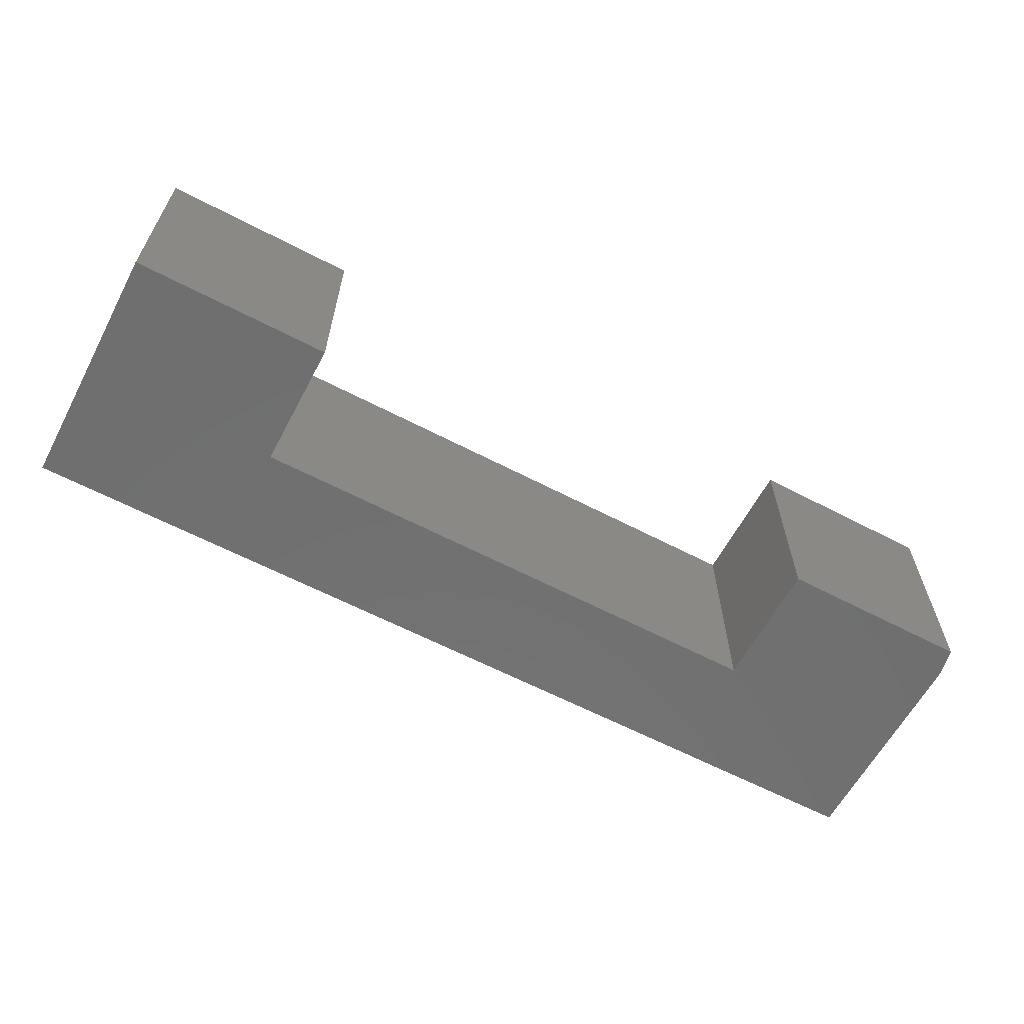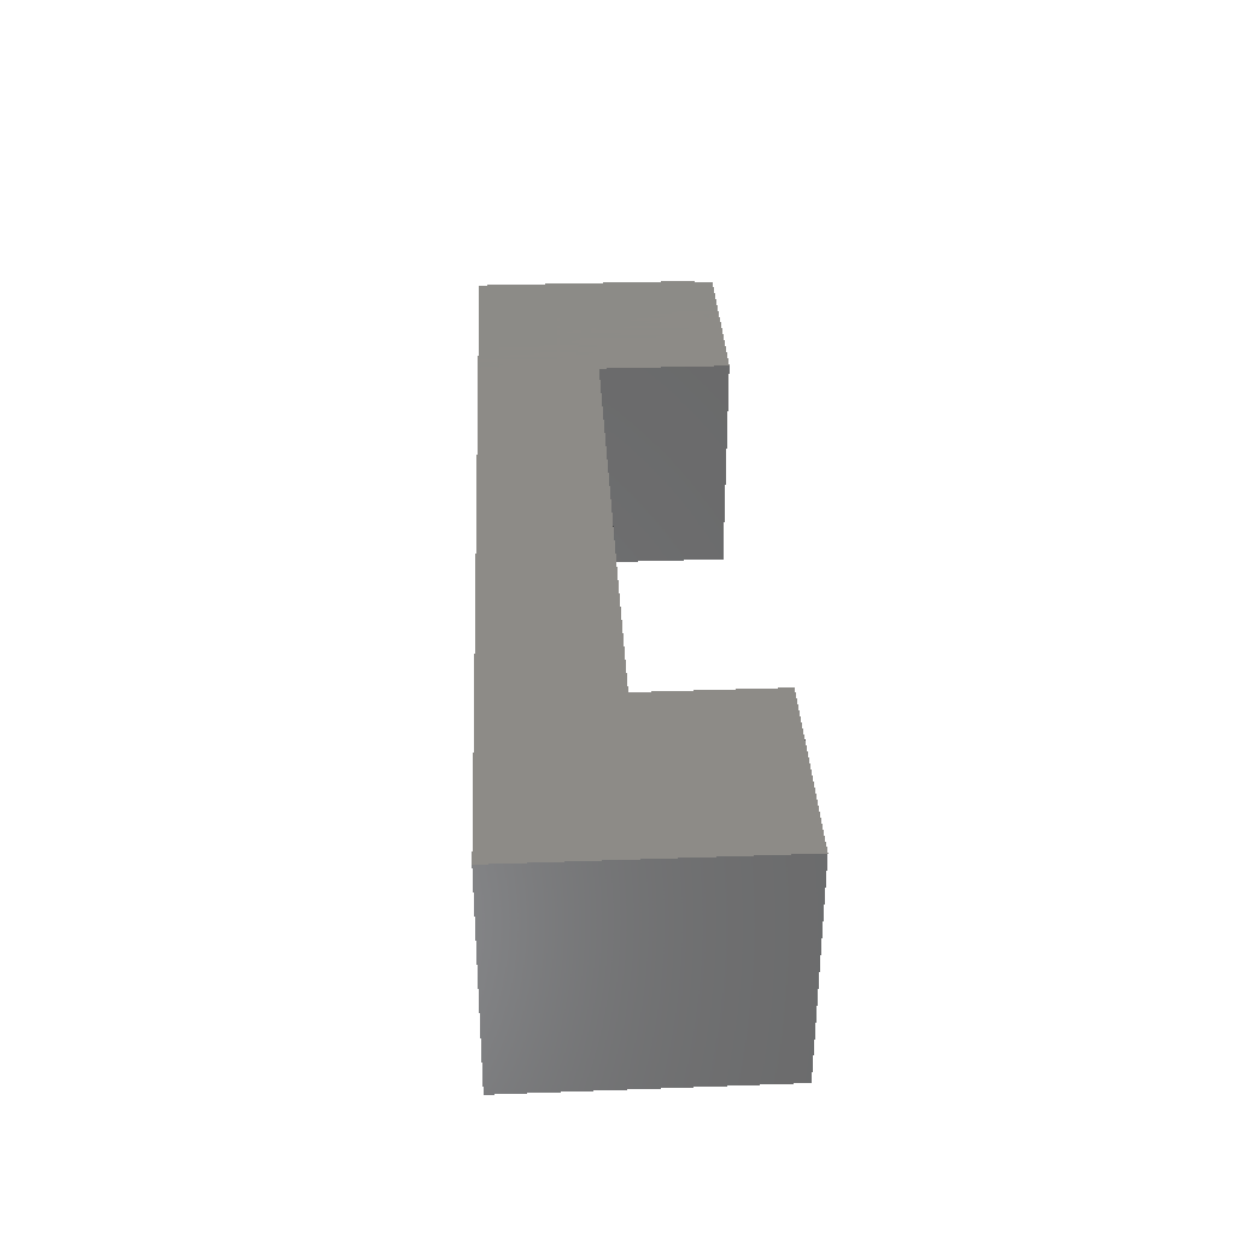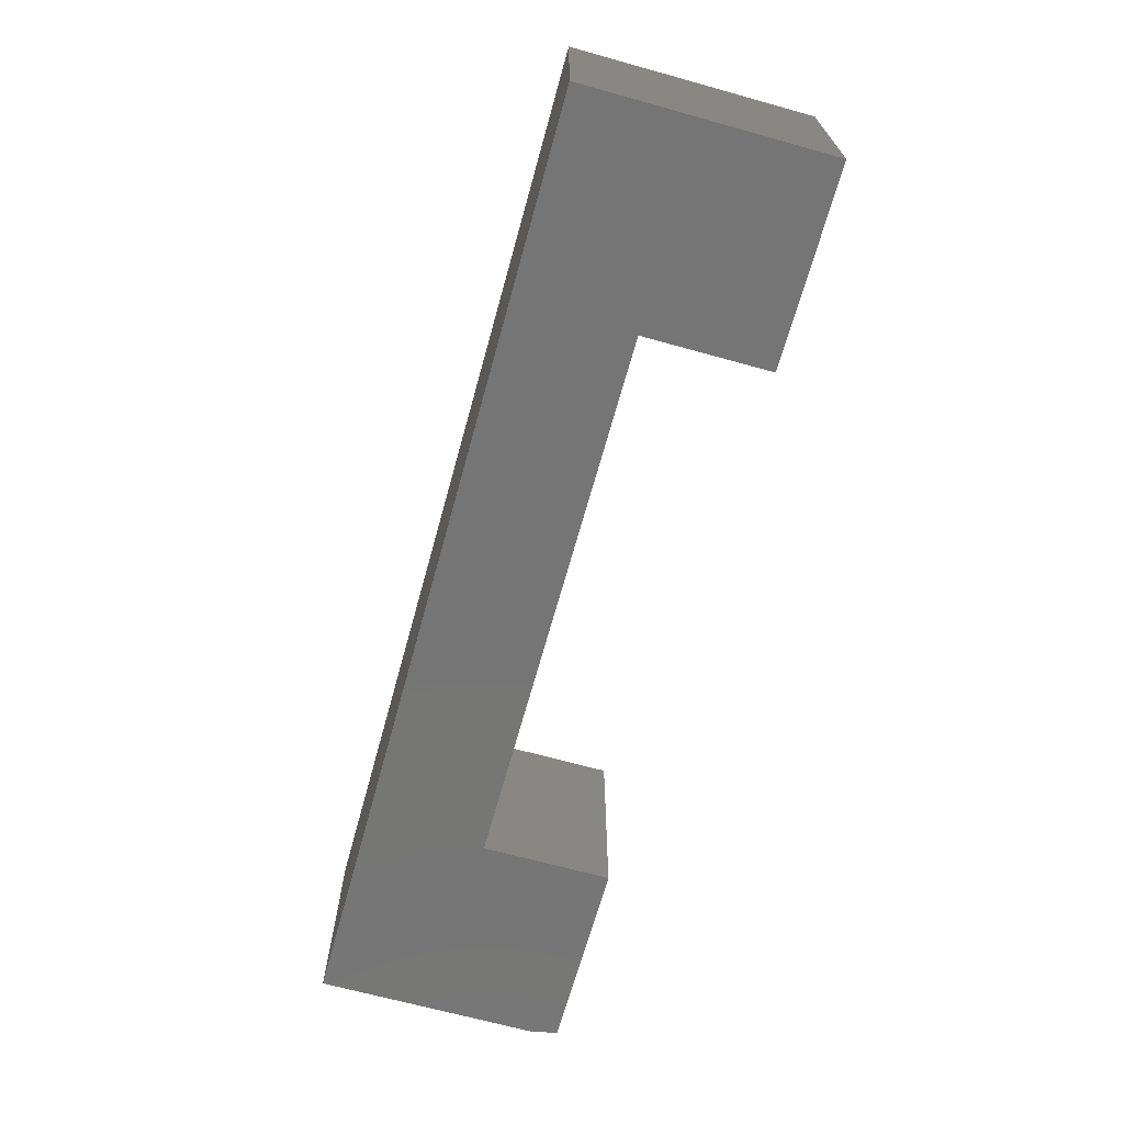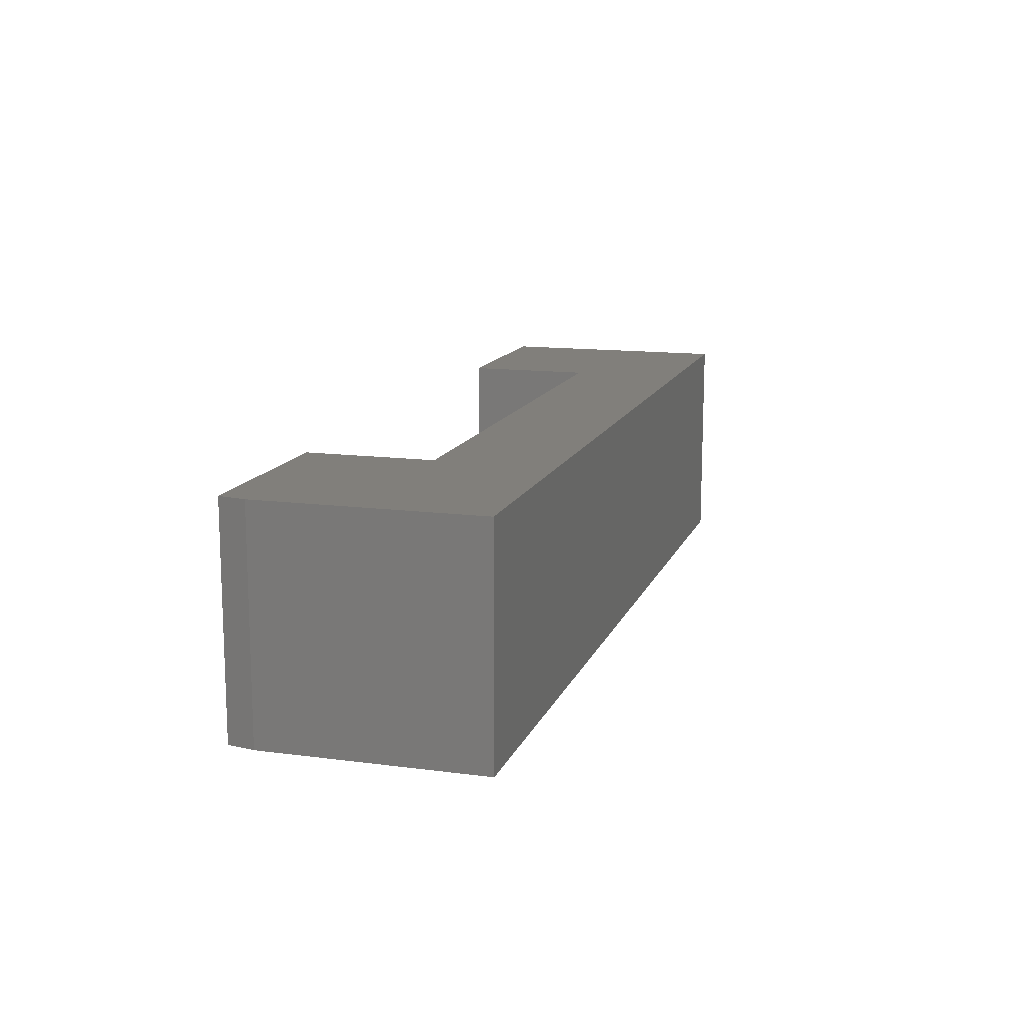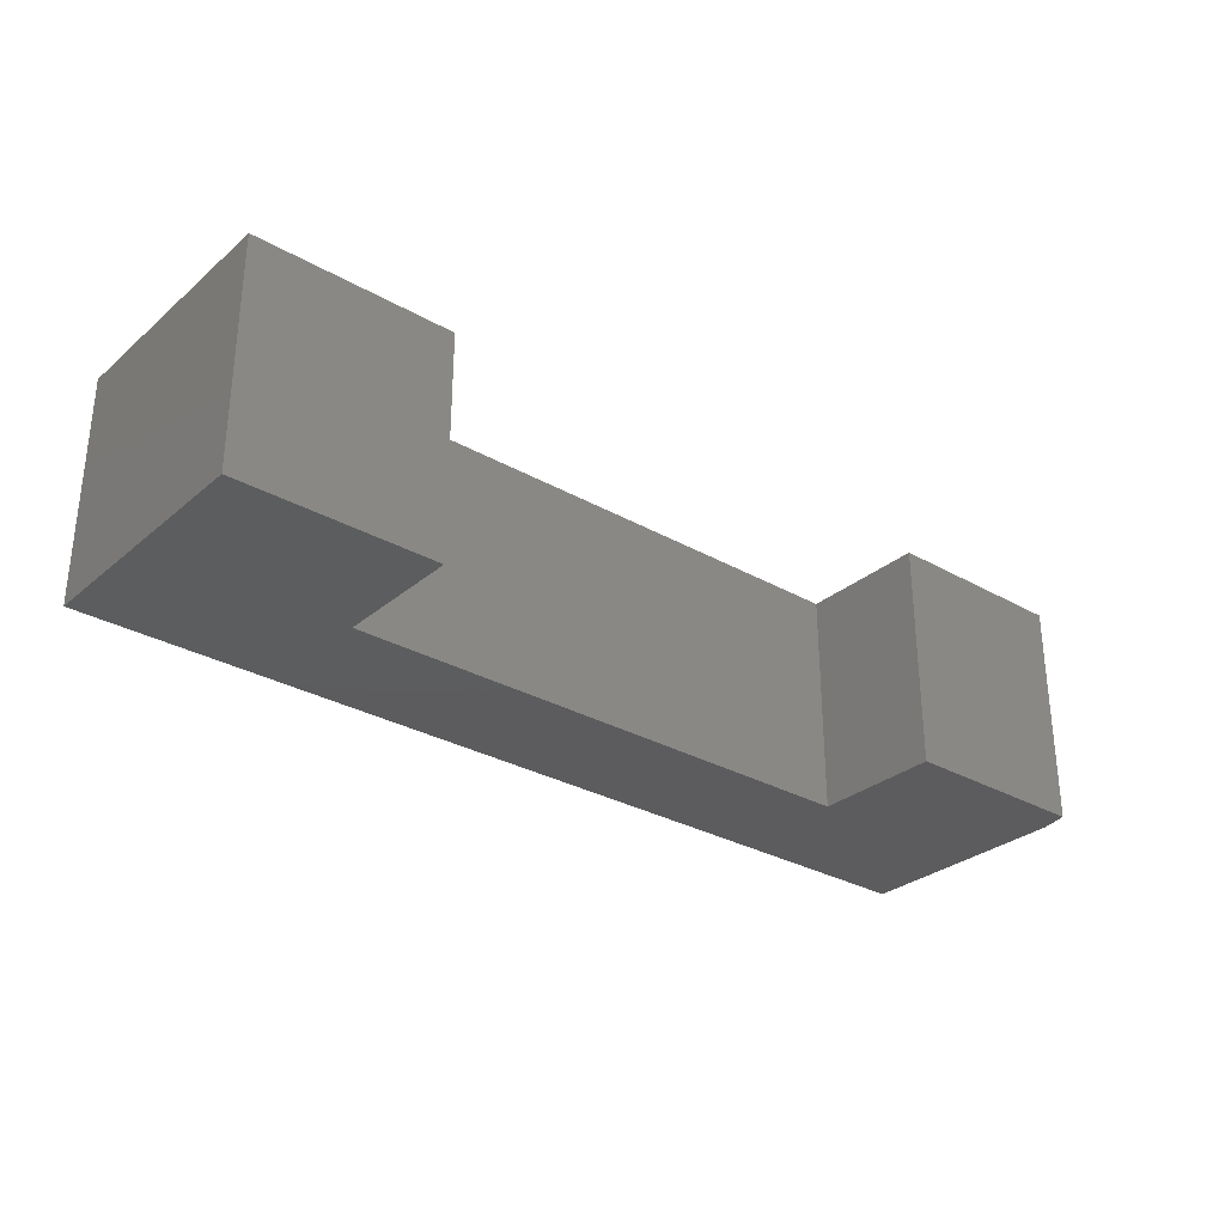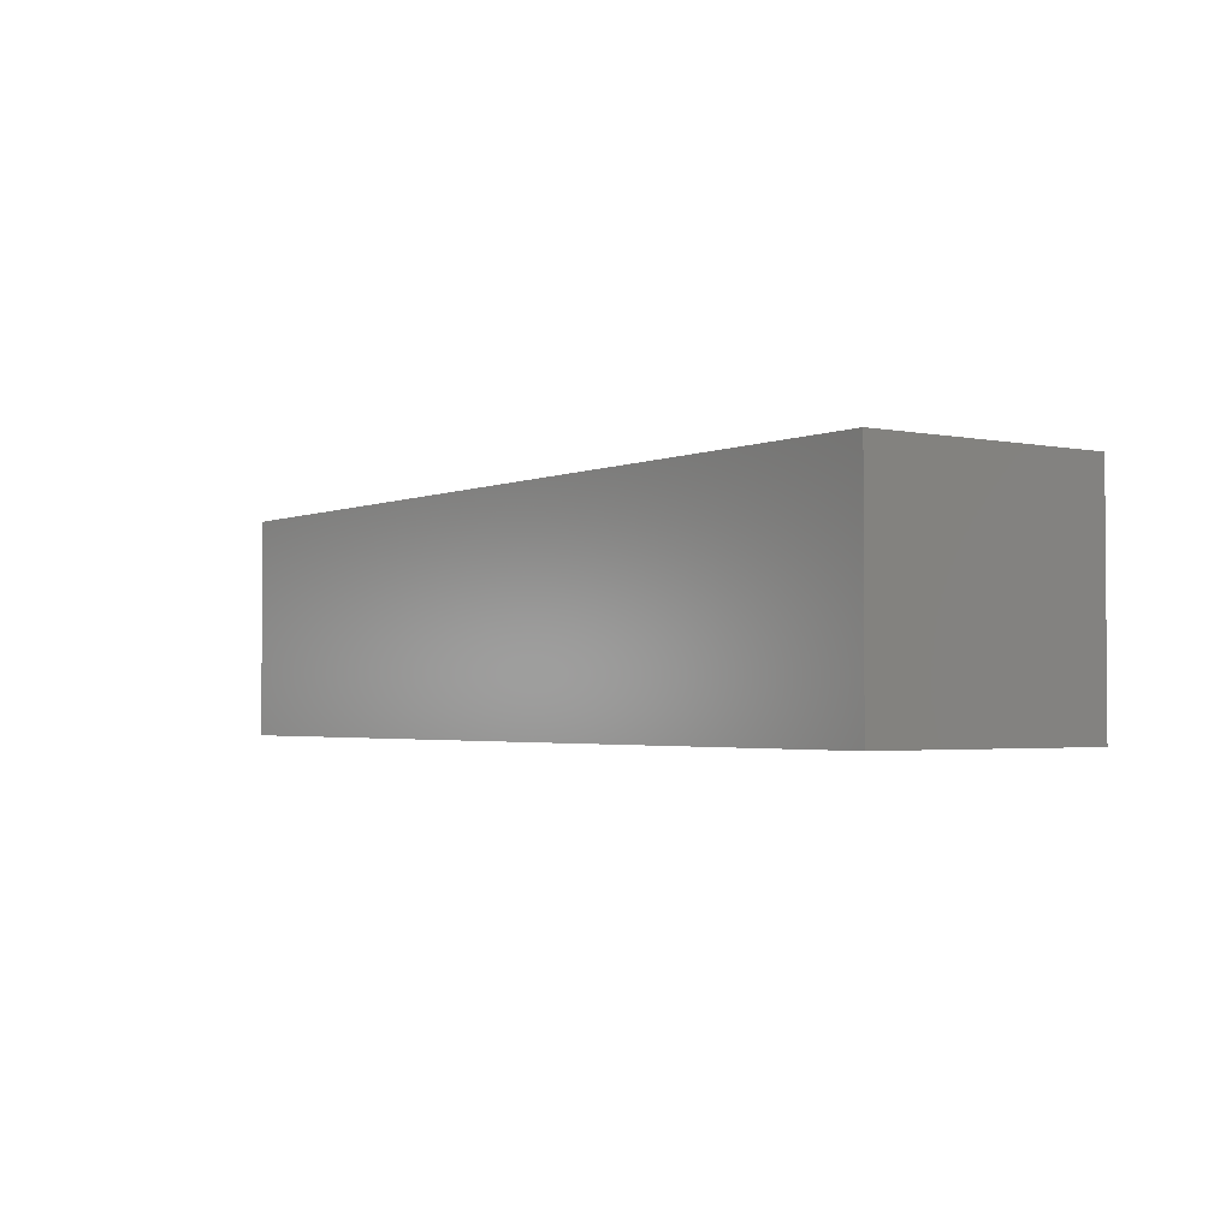
<metadata>
{"format":"stl","ext":"stl","renderer":"f3d","projection":"perspective","resolution":1024,"background":"white","views":[{"elev":-61.7,"azim":-28.0,"up":"+Y"},{"elev":33.8,"azim":-92.8,"up":"+Y"},{"elev":-67.9,"azim":-105.5,"up":"+Y"},{"elev":13.5,"azim":106.5,"up":"+Y"},{"elev":-30.1,"azim":-39.6,"up":"+Y"},{"elev":-2.4,"azim":-125.5,"up":"+Y"}]}
</metadata>
<code>
# stl→obj: 22 verts, 40 faces
v 0.5859 0.3203 0.2266
v 0.3047 0.3203 0.2656
v 0.5781 0.3203 0.2656
v 0.3047 0.3203 0.08281
v 0.5859 0.3203 0.08281
v -0.75 0.3203 0.02656
v -0.4688 0.3203 0.08281
v -0.75 0.3203 0.2656
v -0.4688 0.3203 0.2656
v -0.75 0.3203 -0.08594
v 0.5859 0.3203 -0.08594
v 0.5781 1.67e-16 0.2656
v 0.3047 1.366e-16 0.2656
v 0.5859 1.657e-16 0.2266
v 0.3047 1.265e-16 0.08281
v -0.4688 4.059e-17 0.08281
v -0.75 6.245e-18 0.02656
v 0.5859 1.577e-16 0.08281
v -0.75 1.952e-17 0.2656
v -0.4688 5.074e-17 0.2656
v -0.75 0 -0.08594
v 0.5859 1.483e-16 -0.08594
f 1 2 3
f 4 2 1
f 4 1 5
f 4 5 6
f 4 6 7
f 6 8 7
f 7 8 9
f 6 5 10
f 10 5 11
f 12 13 14
f 15 16 17
f 15 17 18
f 15 18 14
f 15 14 13
f 17 16 19
f 19 16 20
f 17 21 18
f 18 21 22
f 3 2 12
f 12 2 13
f 5 1 18
f 18 1 14
f 14 1 12
f 12 1 3
f 6 10 17
f 17 10 21
f 8 6 19
f 19 6 17
f 9 8 20
f 20 8 19
f 16 7 20
f 20 7 9
f 4 7 15
f 15 7 16
f 13 2 15
f 15 2 4
f 11 5 22
f 22 5 18
f 10 11 21
f 21 11 22

</code>
